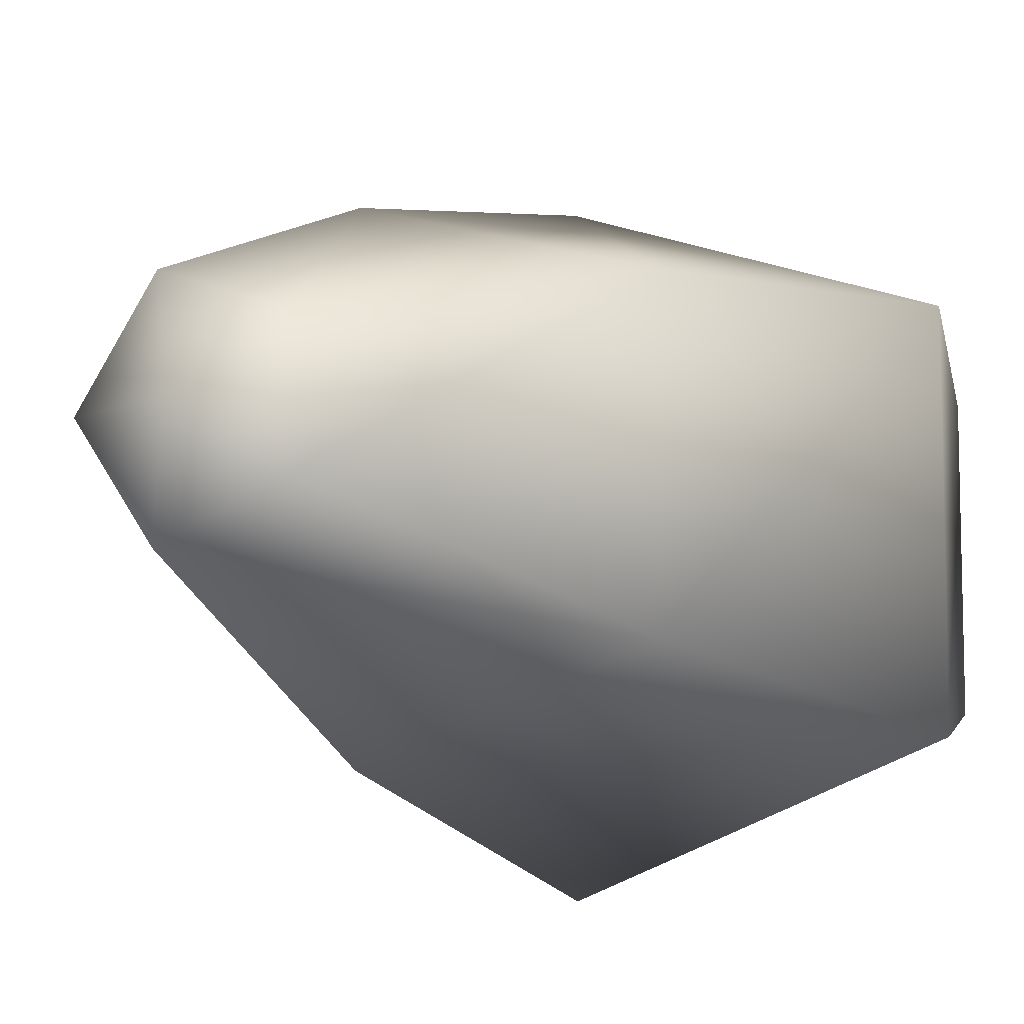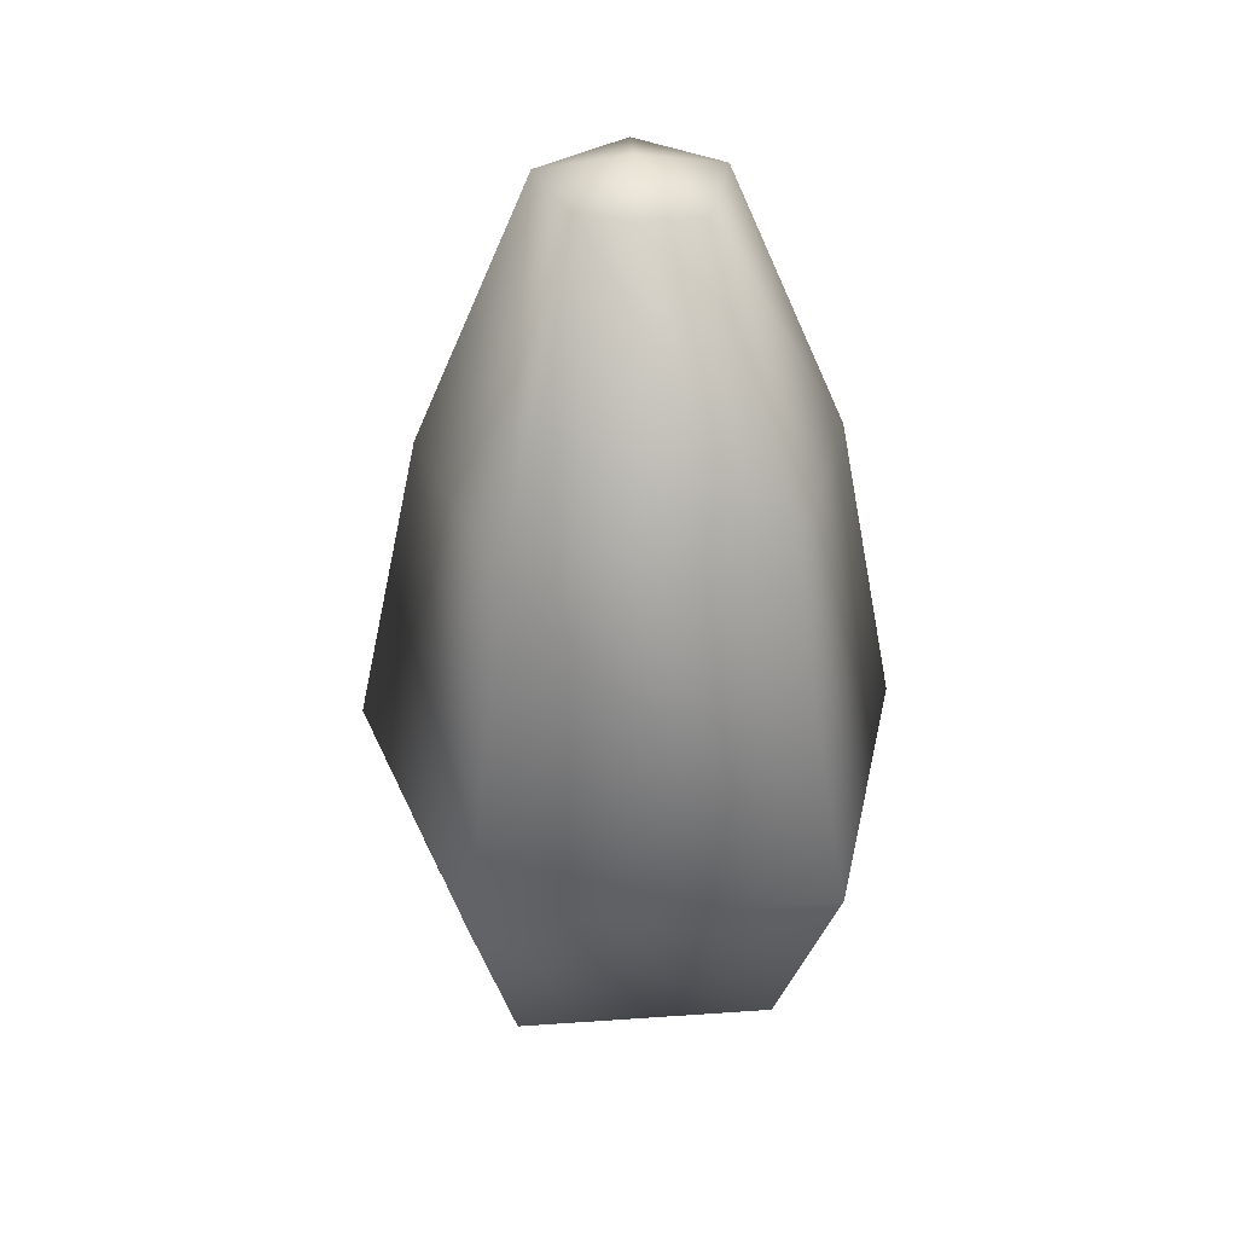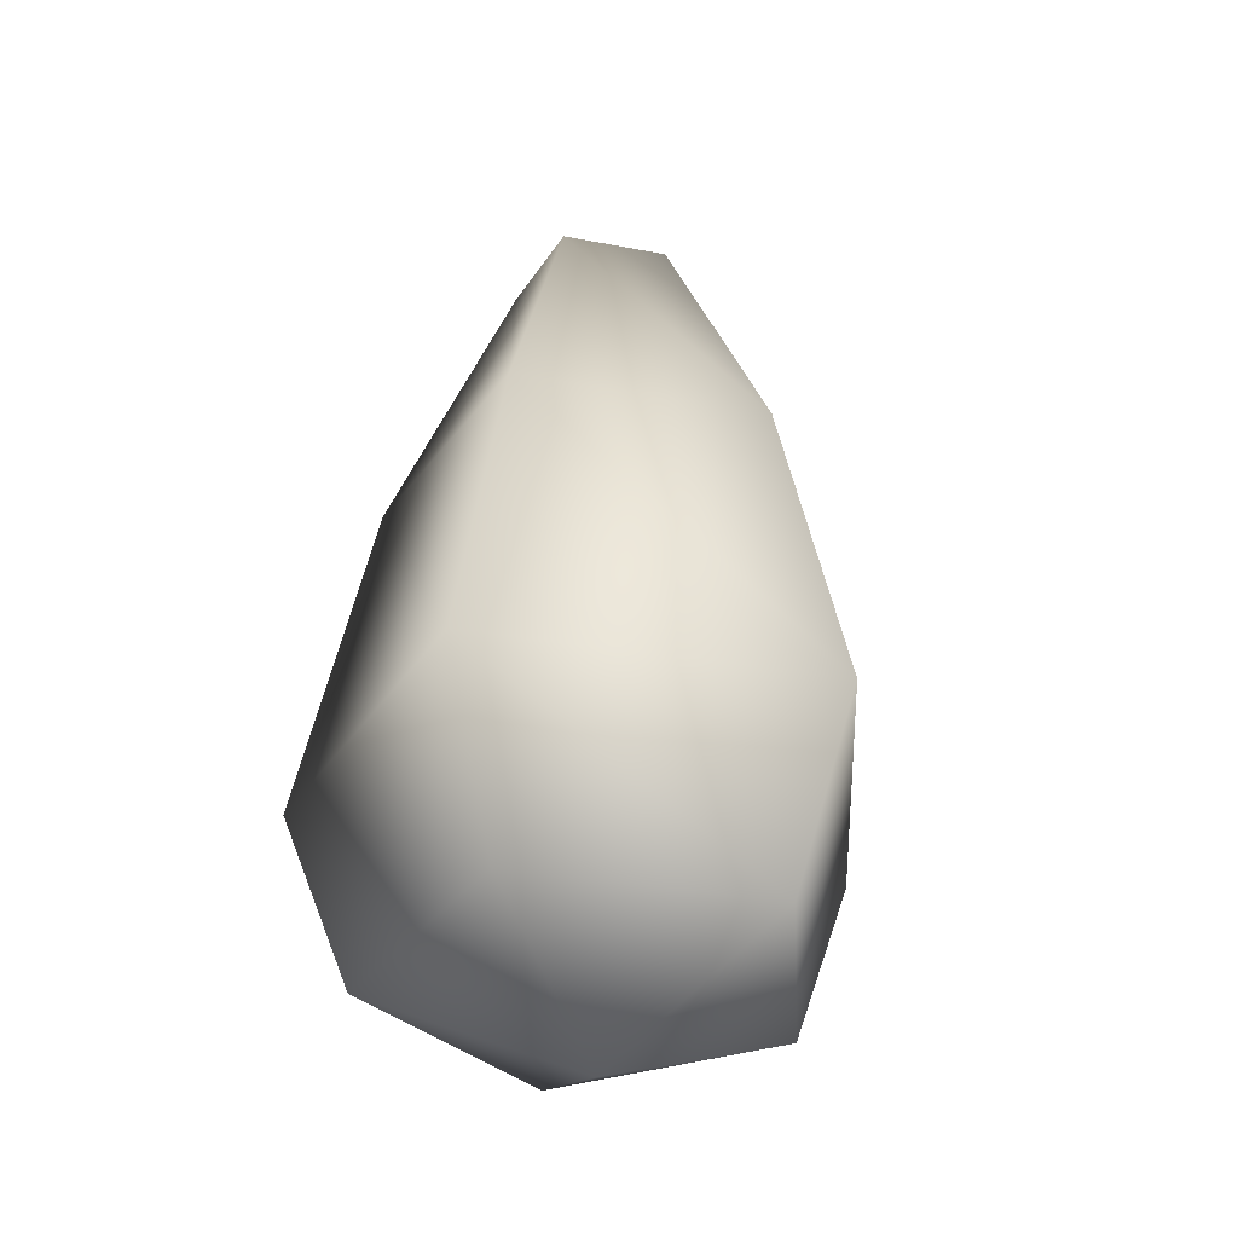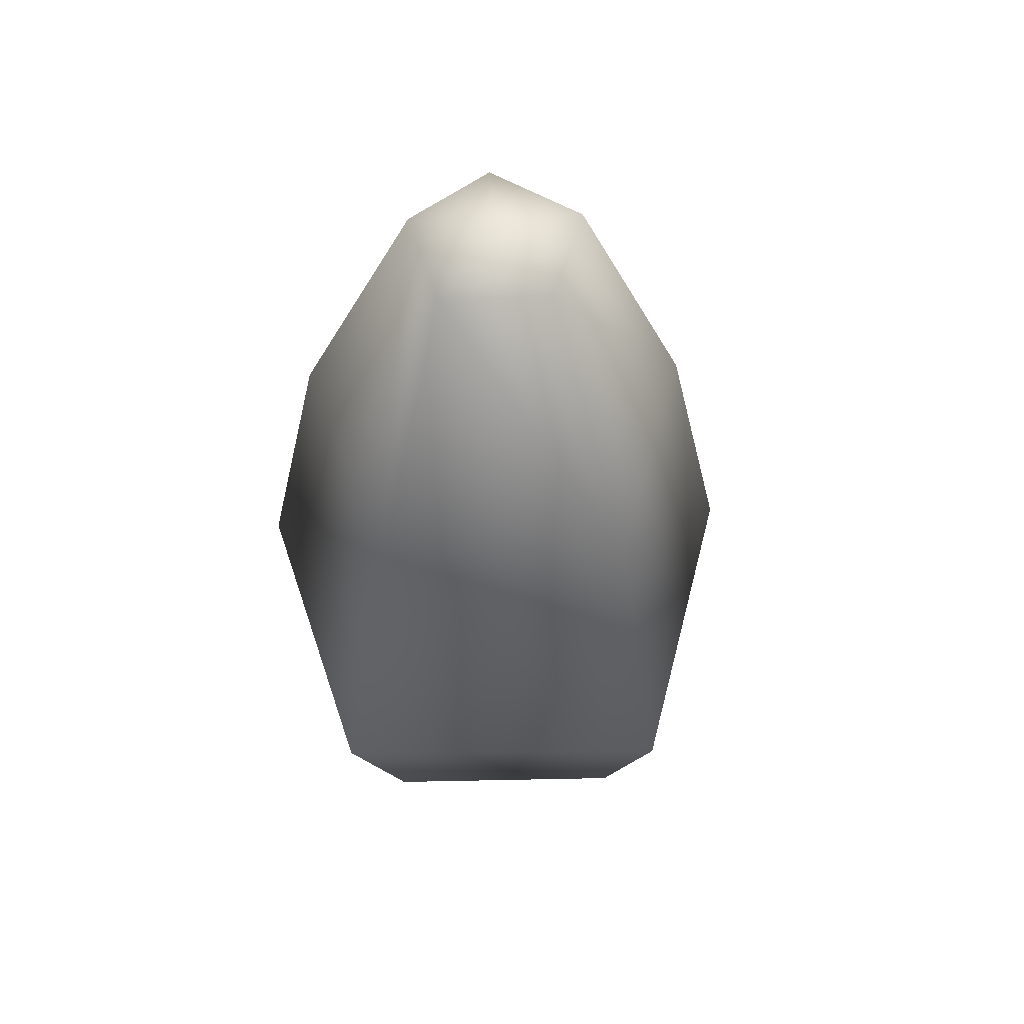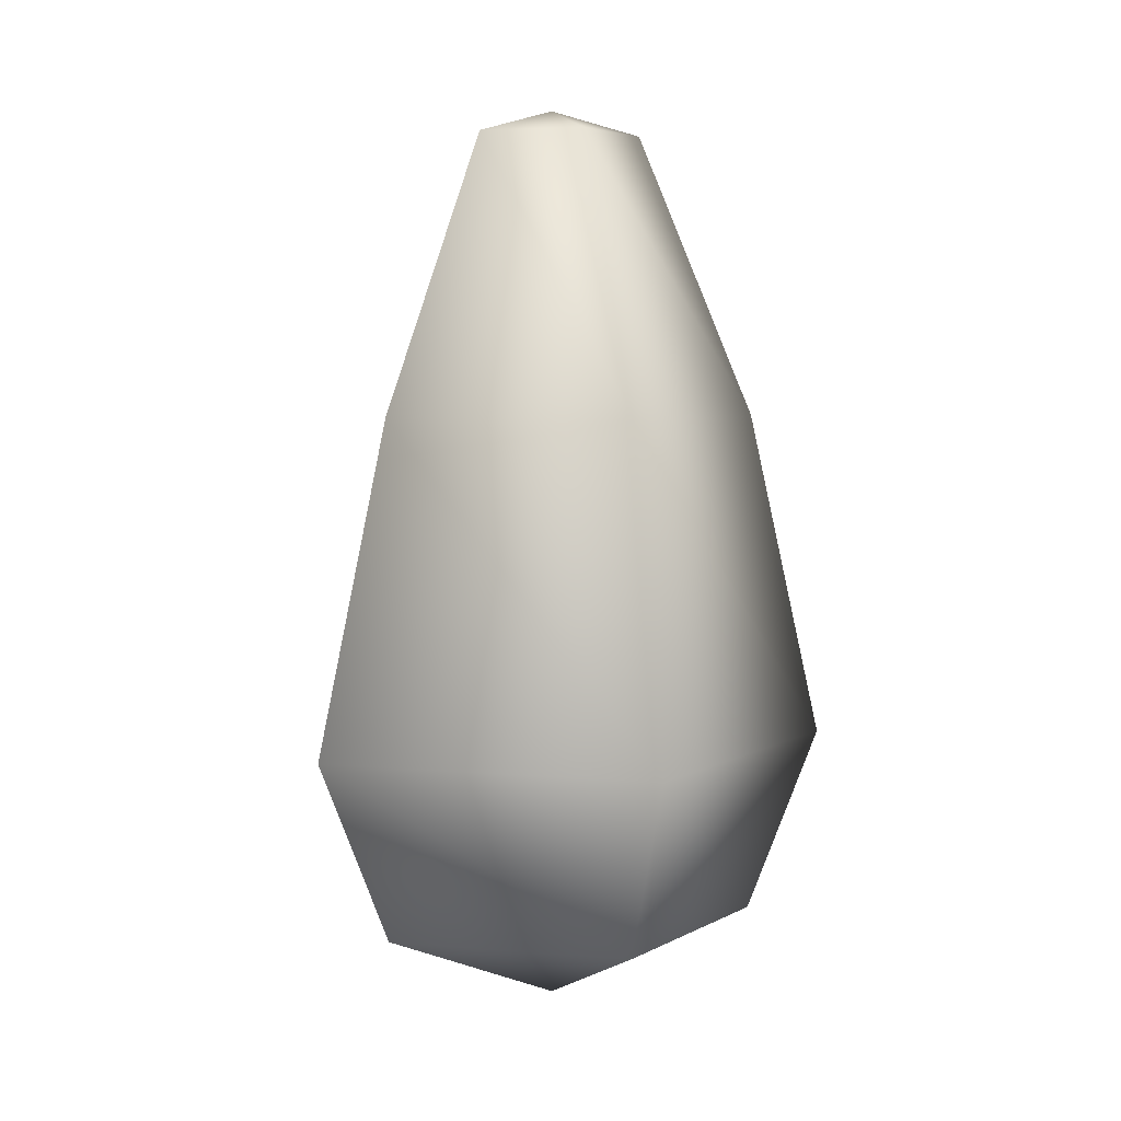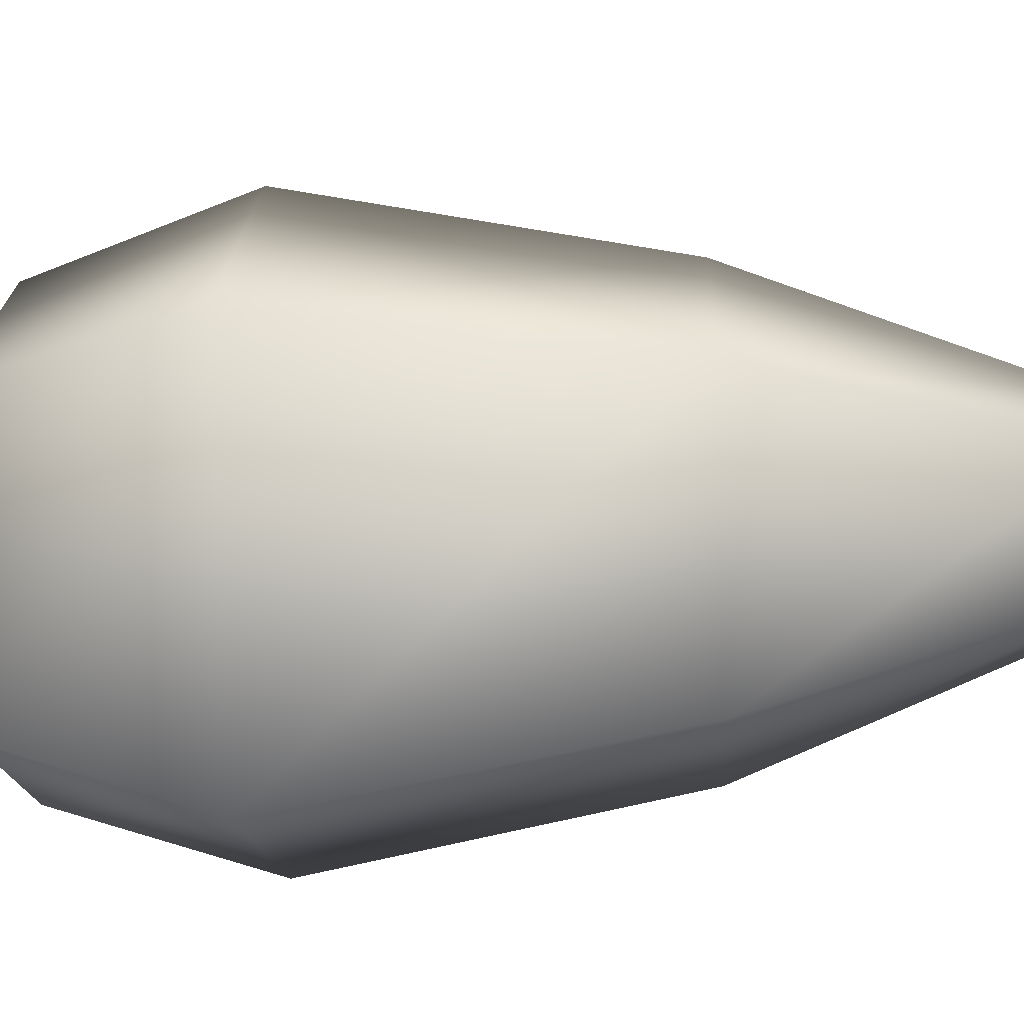
<metadata>
{"format":"obj","ext":"obj","renderer":"f3d","projection":"perspective","resolution":1024,"background":"white","views":[{"elev":-9.8,"azim":-149.8,"up":"+Z"},{"elev":35.5,"azim":121.6,"up":"+Y"},{"elev":-36.4,"azim":40.4,"up":"+Y"},{"elev":56.0,"azim":51.9,"up":"+Y"},{"elev":4.9,"azim":68.4,"up":"+Y"},{"elev":-33.2,"azim":93.3,"up":"+Z"}]}
</metadata>
<code>
v 15 -30 0
v 3 -30 16
v -2 -37 0
v 3 -30 16
v -16 -30 10
v -2 -37 0
v -16 -30 10
v -16 -30 -10
v -2 -37 0
v -16 -30 -10
v 3 -30 -16
v -2 -37 0
v 3 -30 -16
v 15 -30 0
v -2 -37 0
v 21 -15 0
v 4 -15 22
v 15 -30 0
v 4 -15 22
v 3 -30 16
v 15 -30 0
v 4 -15 22
v -21 -15 13
v 3 -30 16
v -21 -15 13
v -16 -30 10
v 3 -30 16
v -21 -15 13
v -21 -15 -13
v -16 -30 10
v -21 -15 -13
v -16 -30 -10
v -16 -30 10
v -21 -15 -13
v 4 -15 -22
v -16 -30 -10
v 4 -15 -22
v 3 -30 -16
v -16 -30 -10
v 4 -15 -22
v 21 -15 0
v 3 -30 -16
v 21 -15 0
v 15 -30 0
v 3 -30 -16
v 15 12 0
v 3 12 16
v 21 -15 0
v 3 12 16
v 4 -15 22
v 21 -15 0
v 3 12 16
v -16 12 10
v 4 -15 22
v -16 12 10
v -21 -15 13
v 4 -15 22
v -16 12 10
v -16 12 -10
v -21 -15 13
v -16 12 -10
v -21 -15 -13
v -21 -15 13
v -16 12 -10
v 3 12 -16
v -21 -15 -13
v 3 12 -16
v 4 -15 -22
v -21 -15 -13
v 3 12 -16
v 15 12 0
v 4 -15 -22
v 15 12 0
v 21 -15 0
v 4 -15 -22
v 5 35 0
v 0 35 7
v 15 12 0
v 0 35 7
v 3 12 16
v 15 12 0
v 0 35 7
v -8 35 4
v 3 12 16
v -8 35 4
v -16 12 10
v 3 12 16
v -8 35 4
v -8 35 -4
v -16 12 10
v -8 35 -4
v -16 12 -10
v -16 12 10
v -8 35 -4
v 0 35 -7
v -16 12 -10
v 0 35 -7
v 3 12 -16
v -16 12 -10
v 0 35 -7
v 5 35 0
v 3 12 -16
v 5 35 0
v 15 12 0
v 3 12 -16
v 0 35 7
v 5 35 0
v -2 37 0
v -8 35 4
v 0 35 7
v -2 37 0
v -8 35 -4
v -8 35 4
v -2 37 0
v 0 35 -7
v -8 35 -4
v -2 37 0
v 5 35 0
v 0 35 -7
v -2 37 0
f 1 2 3
f 4 5 6
f 7 8 9
f 10 11 12
f 13 14 15
f 16 17 18
f 19 20 21
f 22 23 24
f 25 26 27
f 28 29 30
f 31 32 33
f 34 35 36
f 37 38 39
f 40 41 42
f 43 44 45
f 46 47 48
f 49 50 51
f 52 53 54
f 55 56 57
f 58 59 60
f 61 62 63
f 64 65 66
f 67 68 69
f 70 71 72
f 73 74 75
f 76 77 78
f 79 80 81
f 82 83 84
f 85 86 87
f 88 89 90
f 91 92 93
f 94 95 96
f 97 98 99
f 100 101 102
f 103 104 105
f 106 107 108
f 109 110 111
f 112 113 114
f 115 116 117
f 118 119 120

</code>
